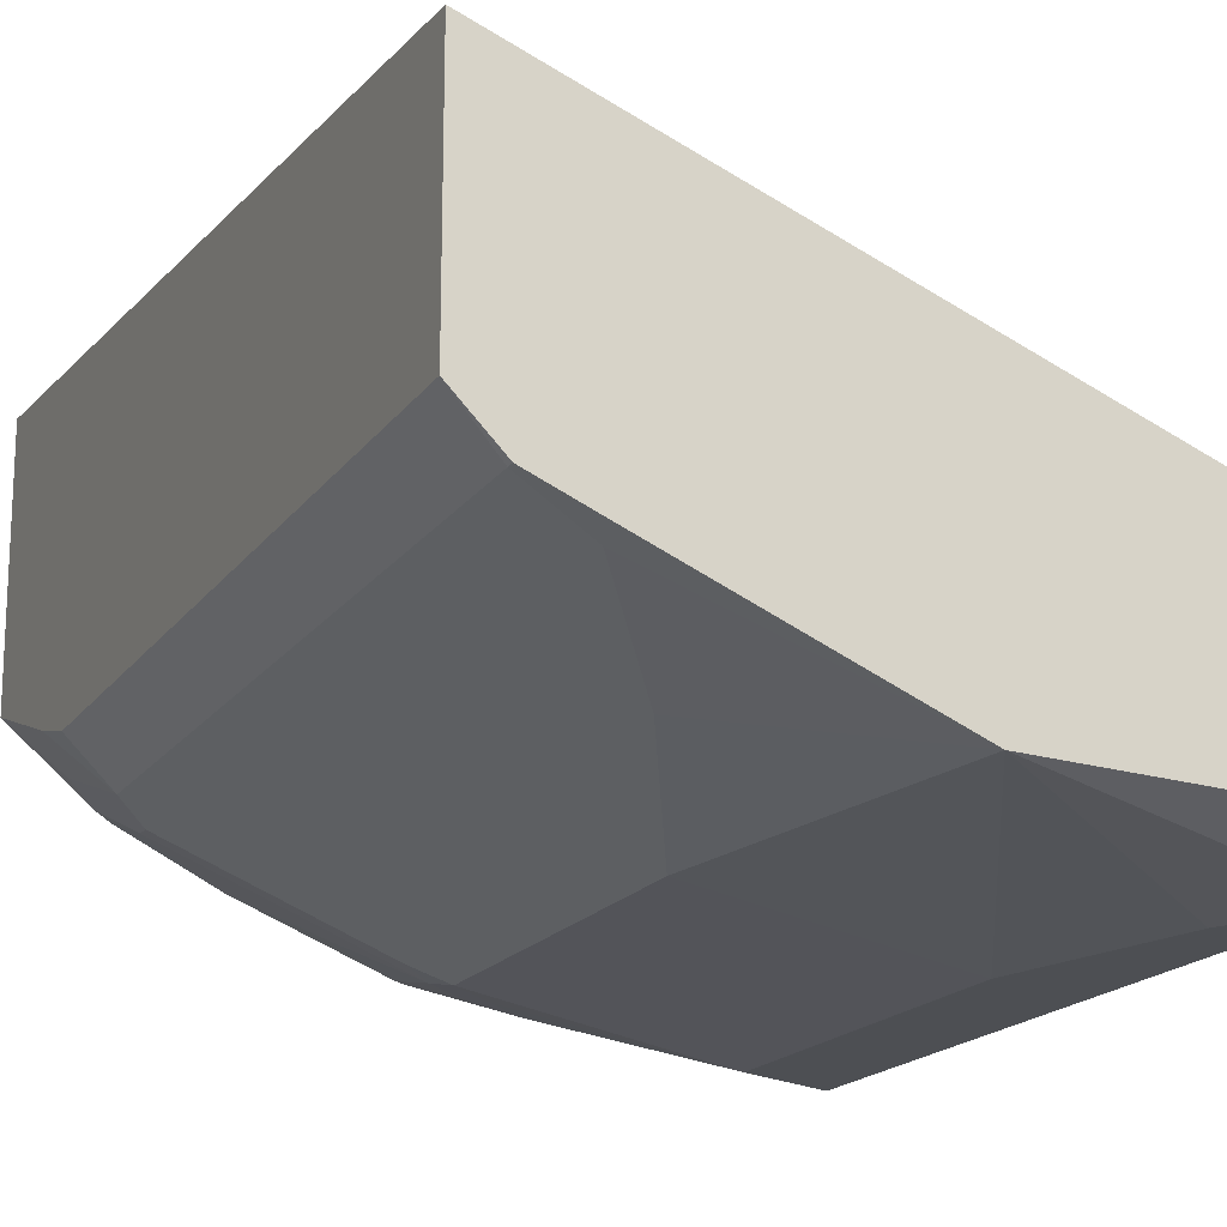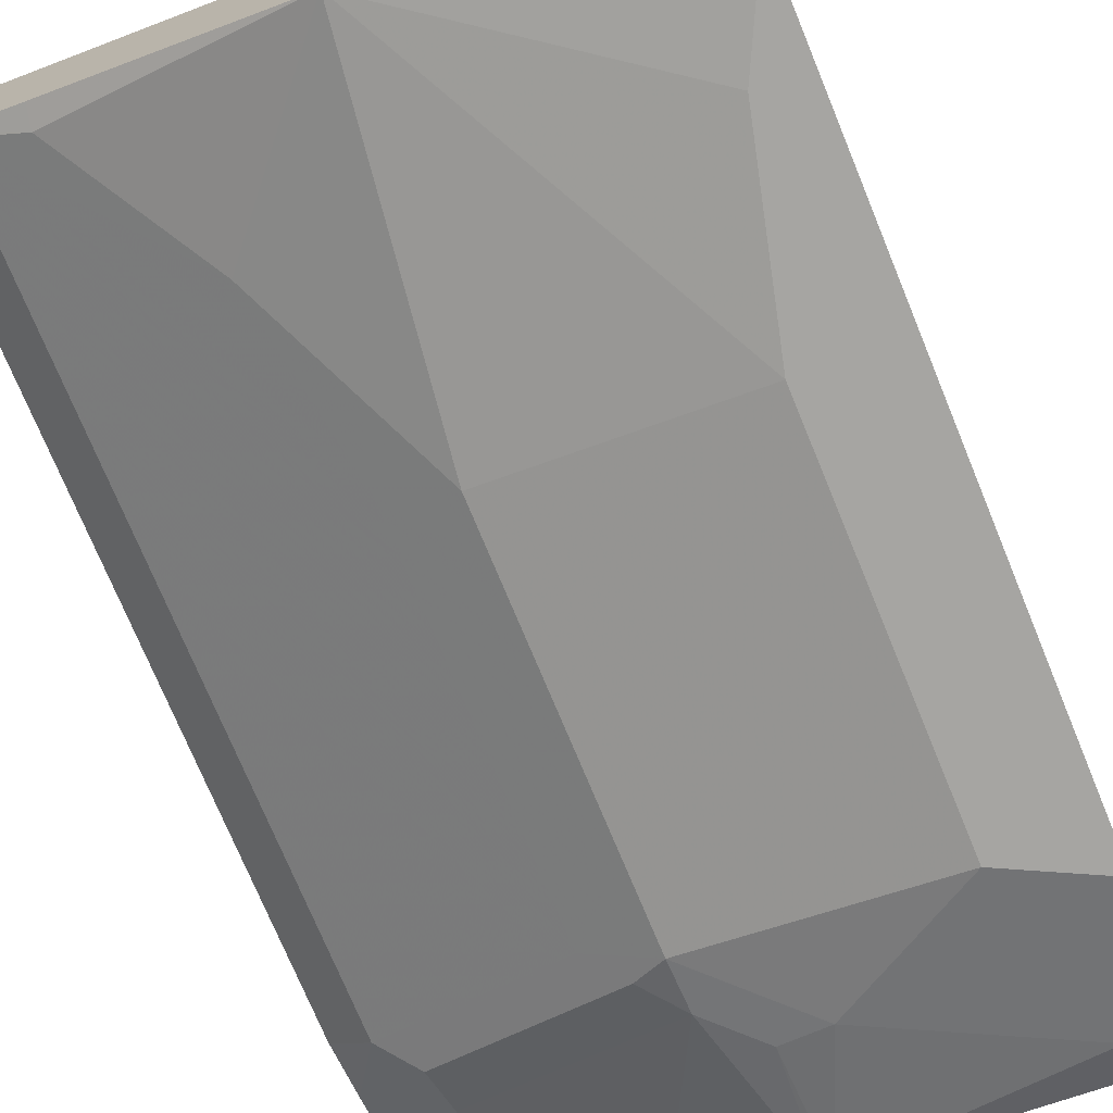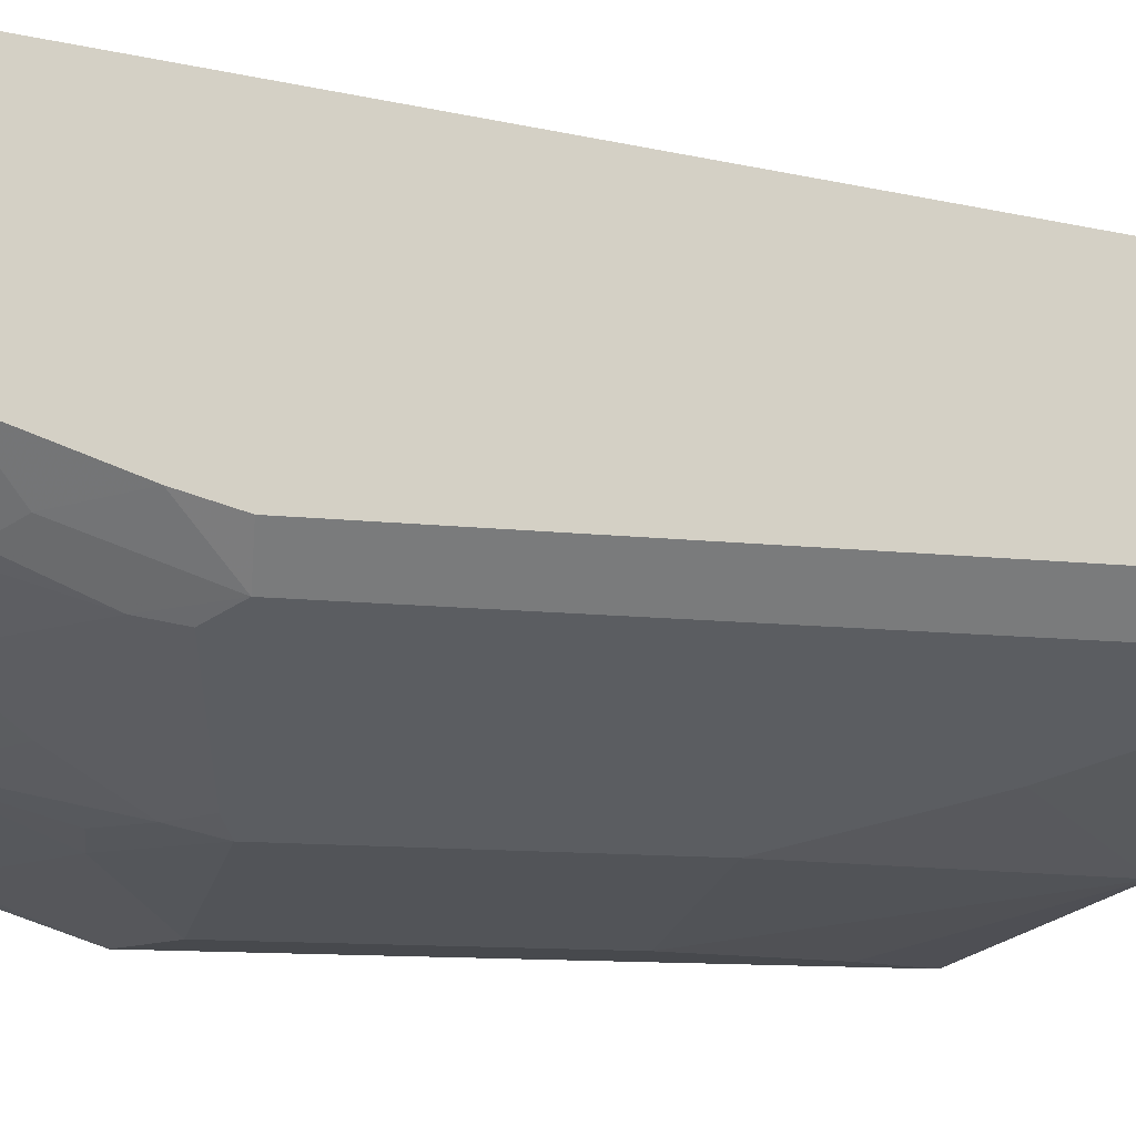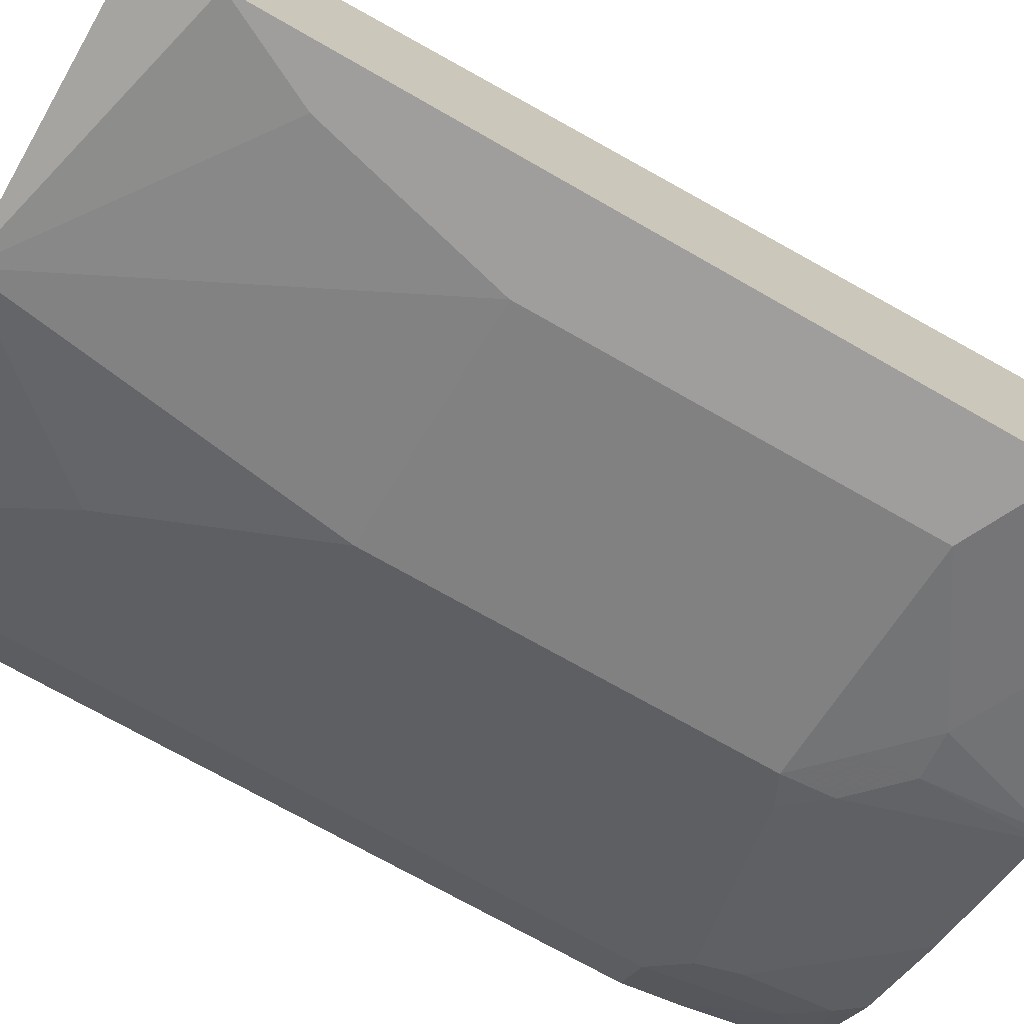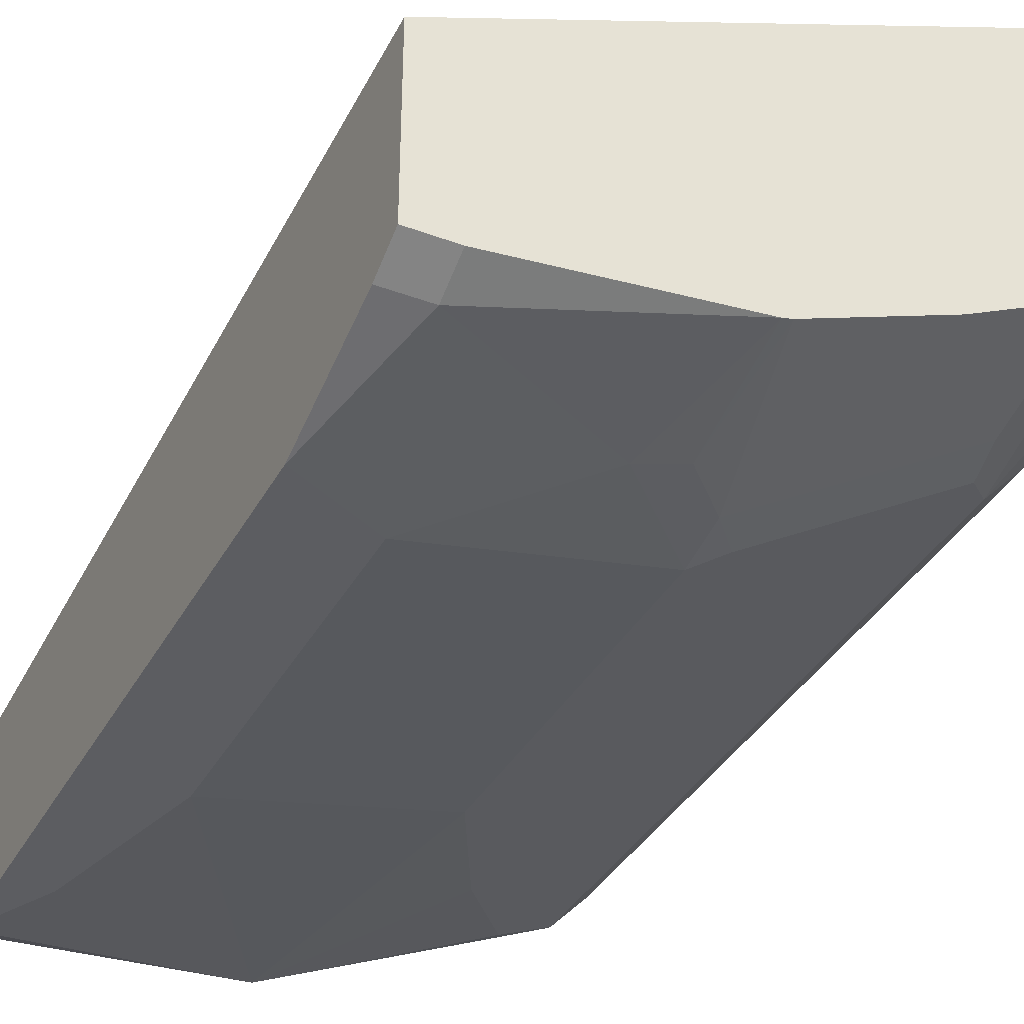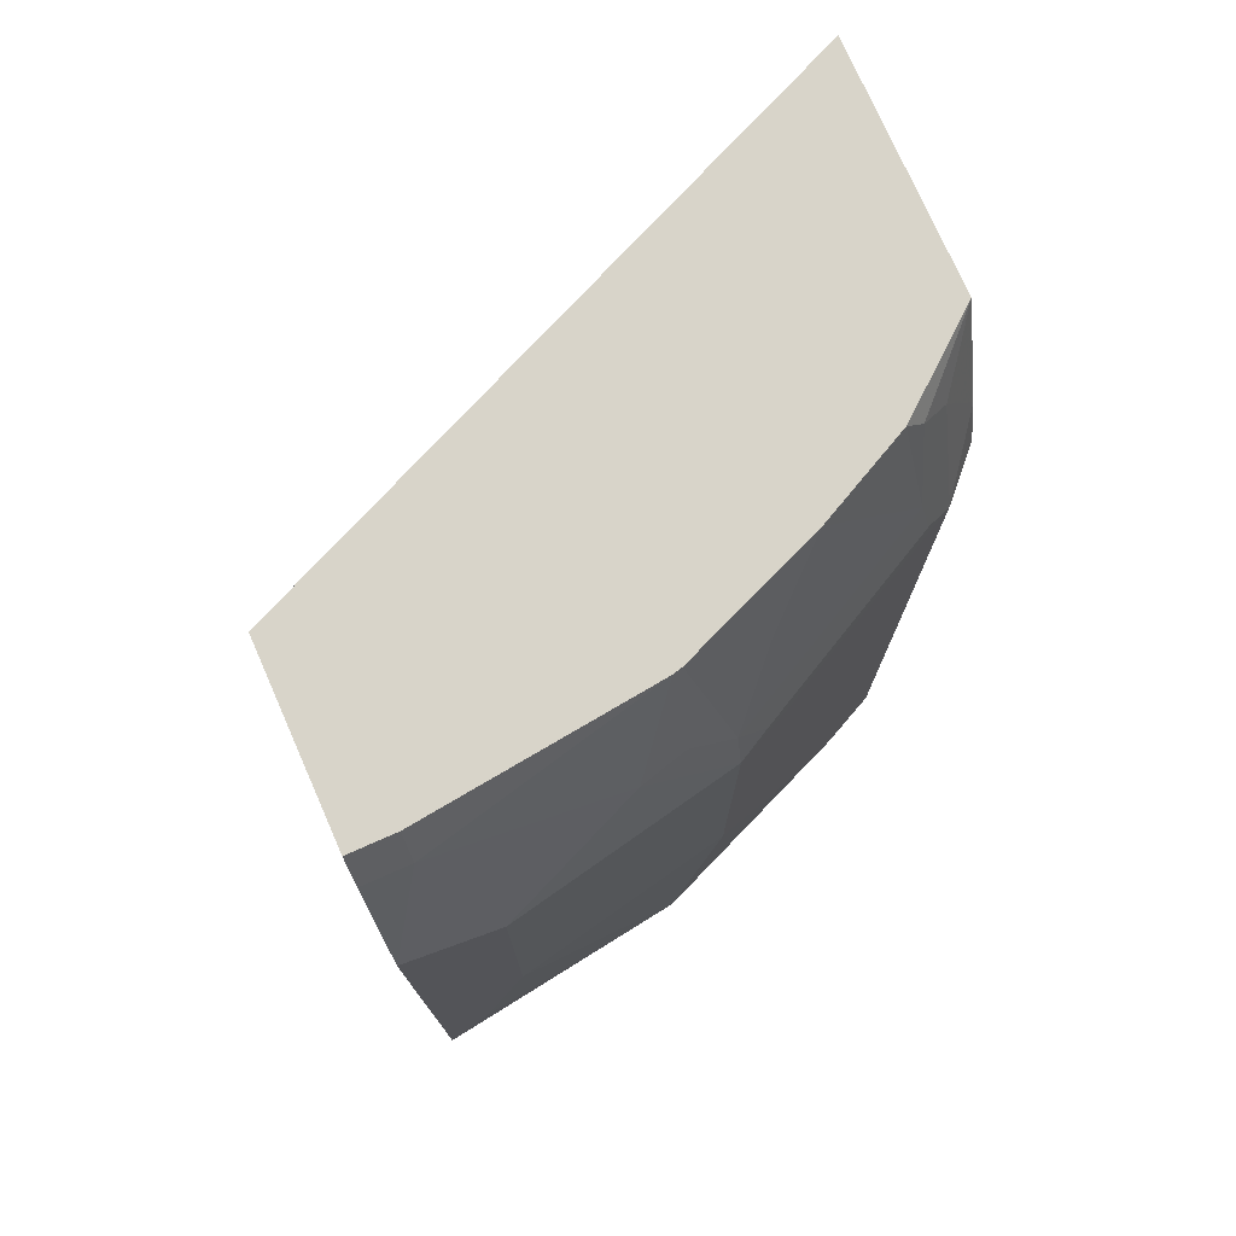
<metadata>
{"format":"obj","ext":"obj","renderer":"f3d","projection":"perspective","resolution":1024,"background":"white","views":[{"elev":-17.7,"azim":-23.7,"up":"+Z"},{"elev":-73.6,"azim":22.4,"up":"+Z"},{"elev":-12.1,"azim":-104.8,"up":"+Z"},{"elev":-71.0,"azim":60.1,"up":"+Z"},{"elev":-36.9,"azim":154.2,"up":"+Z"},{"elev":75.7,"azim":156.2,"up":"+Y"}]}
</metadata>
<code>
v -0.2673 0.09215 -0.3719
v -0.2494 0.0944 -0.391
v -0.249 0.09215 -0.3905
v -0.2673 0.09215 -0.2772
v -0.2673 0.4203 -0.3719
v -0.1685 0.236 -0.4314
v -0.182 0.1618 -0.4247
v -0.2224 0.1011 -0.4045
v -0.2494 0.4179 -0.391
v -0.2207 0.09215 -0.4027
v -0.0001008 0.09215 -0.3842
v -0.2673 0.5022 -0.2395
v -0.2673 0.4454 -0.3652
v -0.1416 0.2427 -0.4449
v -0.1685 0.3977 -0.4314
v -0.1214 0.09215 -0.4449
v -0.2494 0.4786 -0.3708
v -0.2359 0.4921 -0.3775
v -0.2326 0.45 -0.3943
v -0.2359 0.4314 -0.3977
v -0.182 0.4044 -0.4247
v -0.0001008 0.09215 -0.4495
v -0.0001008 0.5022 -0.3556
v -0.2673 0.5022 -0.346
v -0.04047 0.2427 -0.4652
v -0.1416 0.4044 -0.4449
v -0.02025 0.1618 -0.4652
v -0.0001008 0.1214 -0.4651
v -0.0001008 0.1213 -0.4651
v -0.008996 0.09215 -0.4505
v -0.2275 0.5022 -0.3786
v -0.187 0.5022 -0.3988
v -0.1719 0.4702 -0.4146
v -0.1416 0.4272 -0.4399
v -0.155 0.4112 -0.4382
v -0.005647 0.09215 -0.4505
v -0.0001008 0.1011 -0.455
v -0.0001008 0.5022 -0.4365
v -0.04047 0.4044 -0.4652
v -0.1214 0.4247 -0.4449
v -0.0001008 0.182 -0.4652
v -0.1253 0.5022 -0.4237
v -0.1618 0.4677 -0.4196
v -0.1214 0.4474 -0.4399
v -0.02025 0.5022 -0.4365
v -0.0001008 0.4988 -0.4382
v -0.02025 0.4854 -0.4449
v -0.1011 0.4449 -0.4449
v -0.0001008 0.4246 -0.4652
v -0.1214 0.5022 -0.4247
v -0.0001008 0.4853 -0.4449
f 25 39 49
f 22 36 37
f 20 35 21
f 19 35 20
f 19 34 35
f 19 33 34
f 19 32 33
f 19 31 32
f 18 31 19
f 18 24 31
f 15 35 26
f 16 25 27
f 16 29 30
f 16 28 29
f 16 27 28
f 15 21 35
f 14 39 25
f 14 26 39
f 14 25 16
f 13 24 17
f 25 49 41
f 17 24 18
f 25 41 27
f 39 40 48
f 26 34 44
f 12 31 24
f 47 51 49
f 47 48 50
f 46 51 47
f 45 47 50
f 42 50 44
f 40 44 48
f 39 47 49
f 39 48 47
f 38 47 45
f 38 46 47
f 34 42 44
f 34 43 42
f 33 43 34
f 32 43 33
f 32 42 43
f 30 37 36
f 29 37 30
f 27 41 28
f 26 40 39
f 26 44 40
f 26 35 34
f 12 32 31
f 44 50 48
f 12 50 42
f 4 11 12
f 3 8 10
f 2 15 6
f 2 9 15
f 2 8 3
f 2 7 8
f 2 6 7
f 1 9 2
f 1 5 9
f 1 13 5
f 1 24 13
f 1 12 24
f 1 4 12
f 1 11 4
f 1 22 11
f 1 36 22
f 12 42 32
f 1 16 30
f 1 10 16
f 1 3 10
f 1 2 3
f 5 13 9
f 6 14 7
f 1 30 36
f 6 26 14
f 6 15 26
f 12 45 50
f 12 38 45
f 12 23 38
f 11 38 23
f 11 46 38
f 11 51 46
f 11 49 51
f 11 41 49
f 11 28 41
f 11 29 28
f 11 23 12
f 11 22 37
f 11 37 29
f 7 14 16
f 7 16 8
f 9 13 17
f 9 17 18
f 8 16 10
f 9 18 19
f 9 19 20
f 9 20 21
f 9 21 15

</code>
